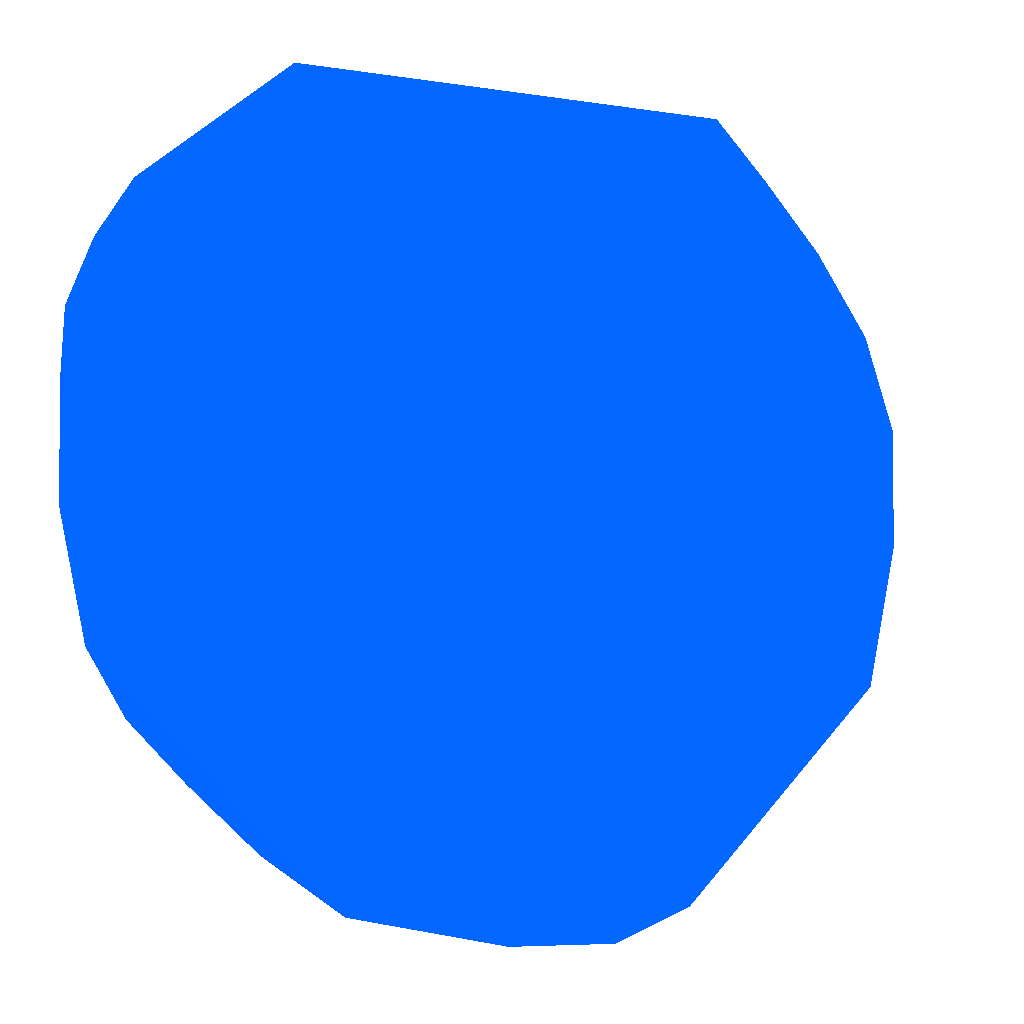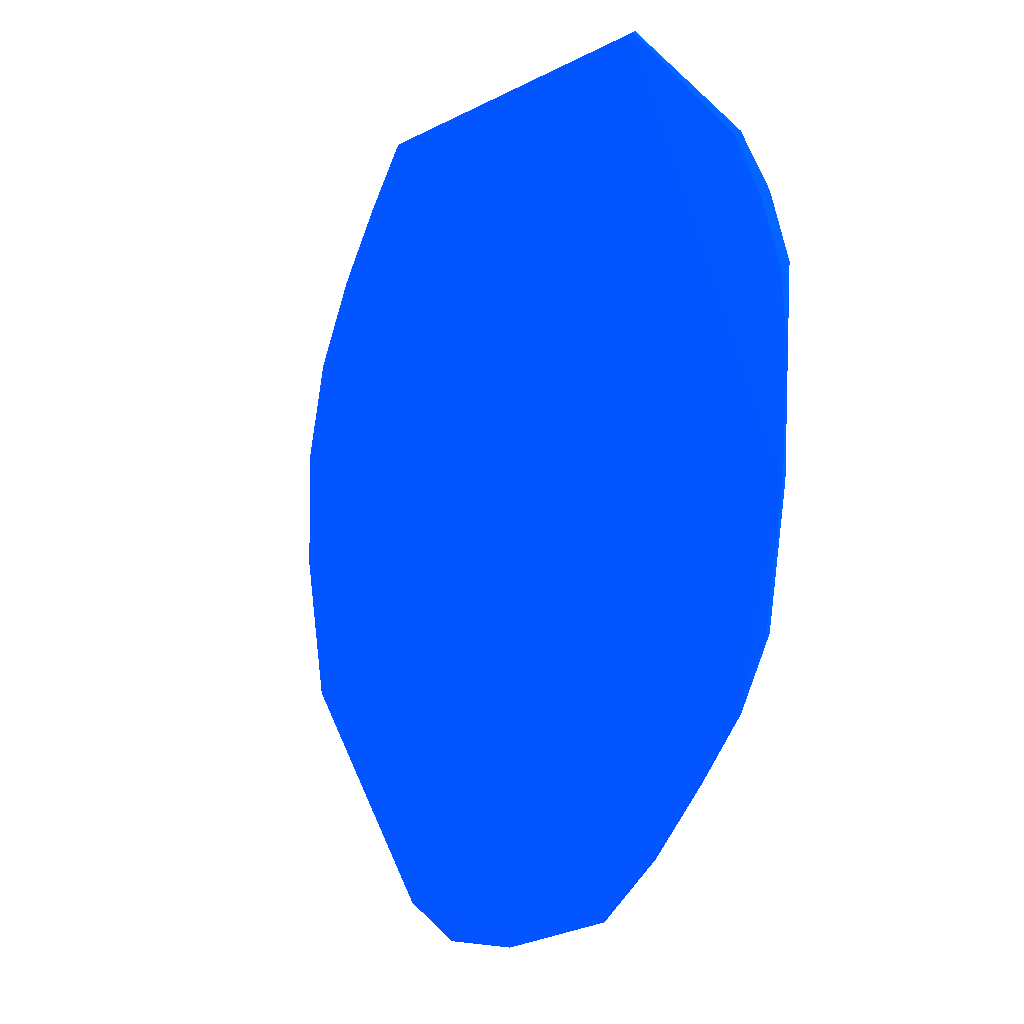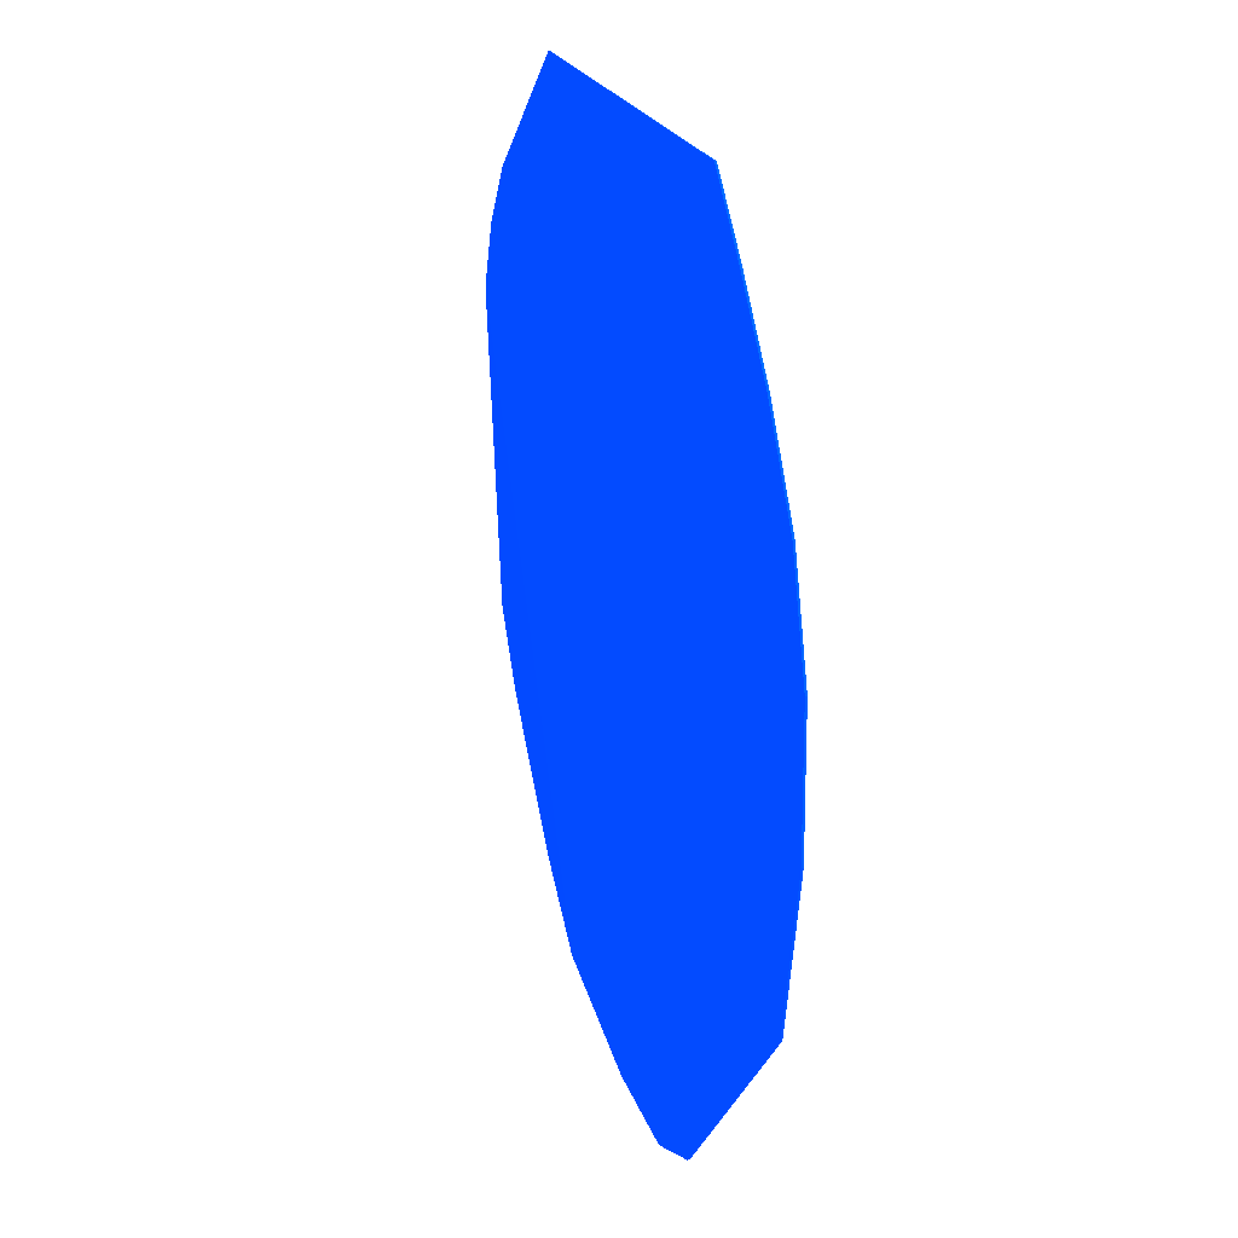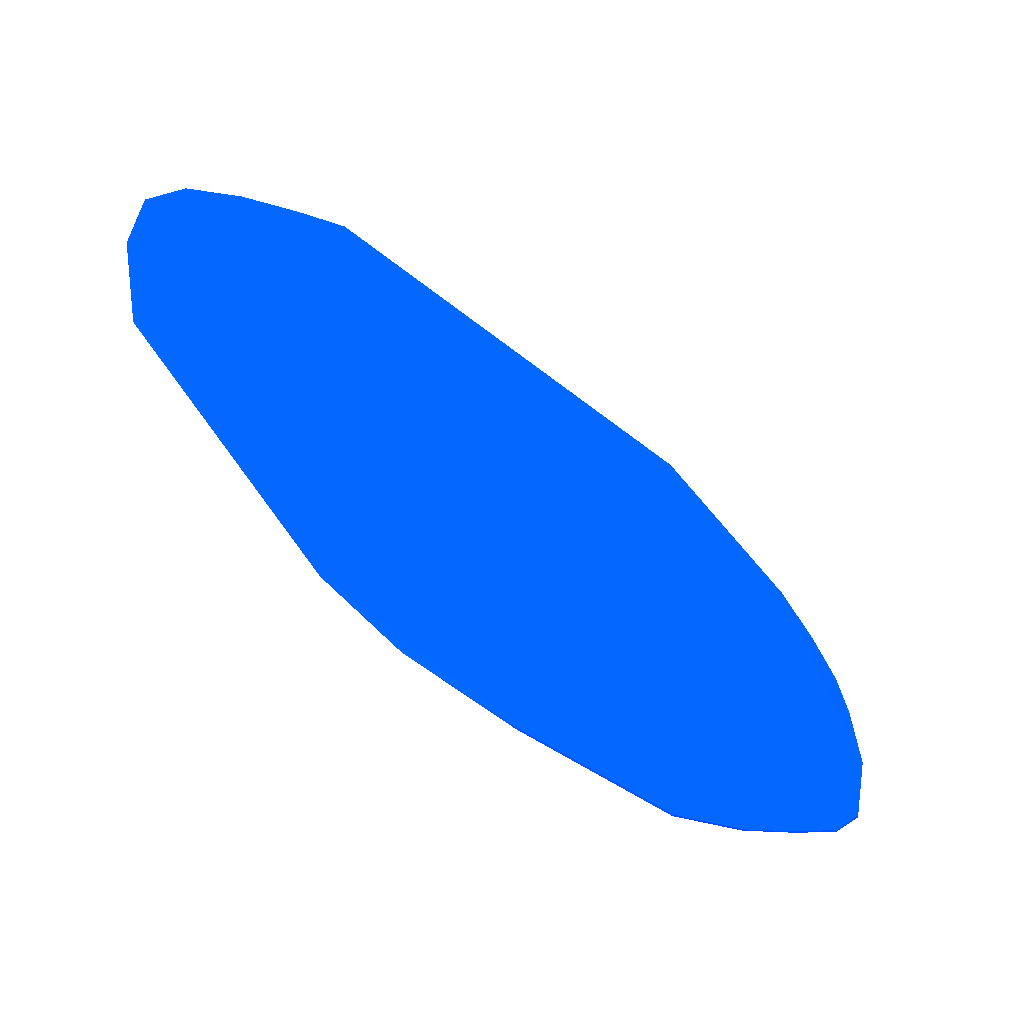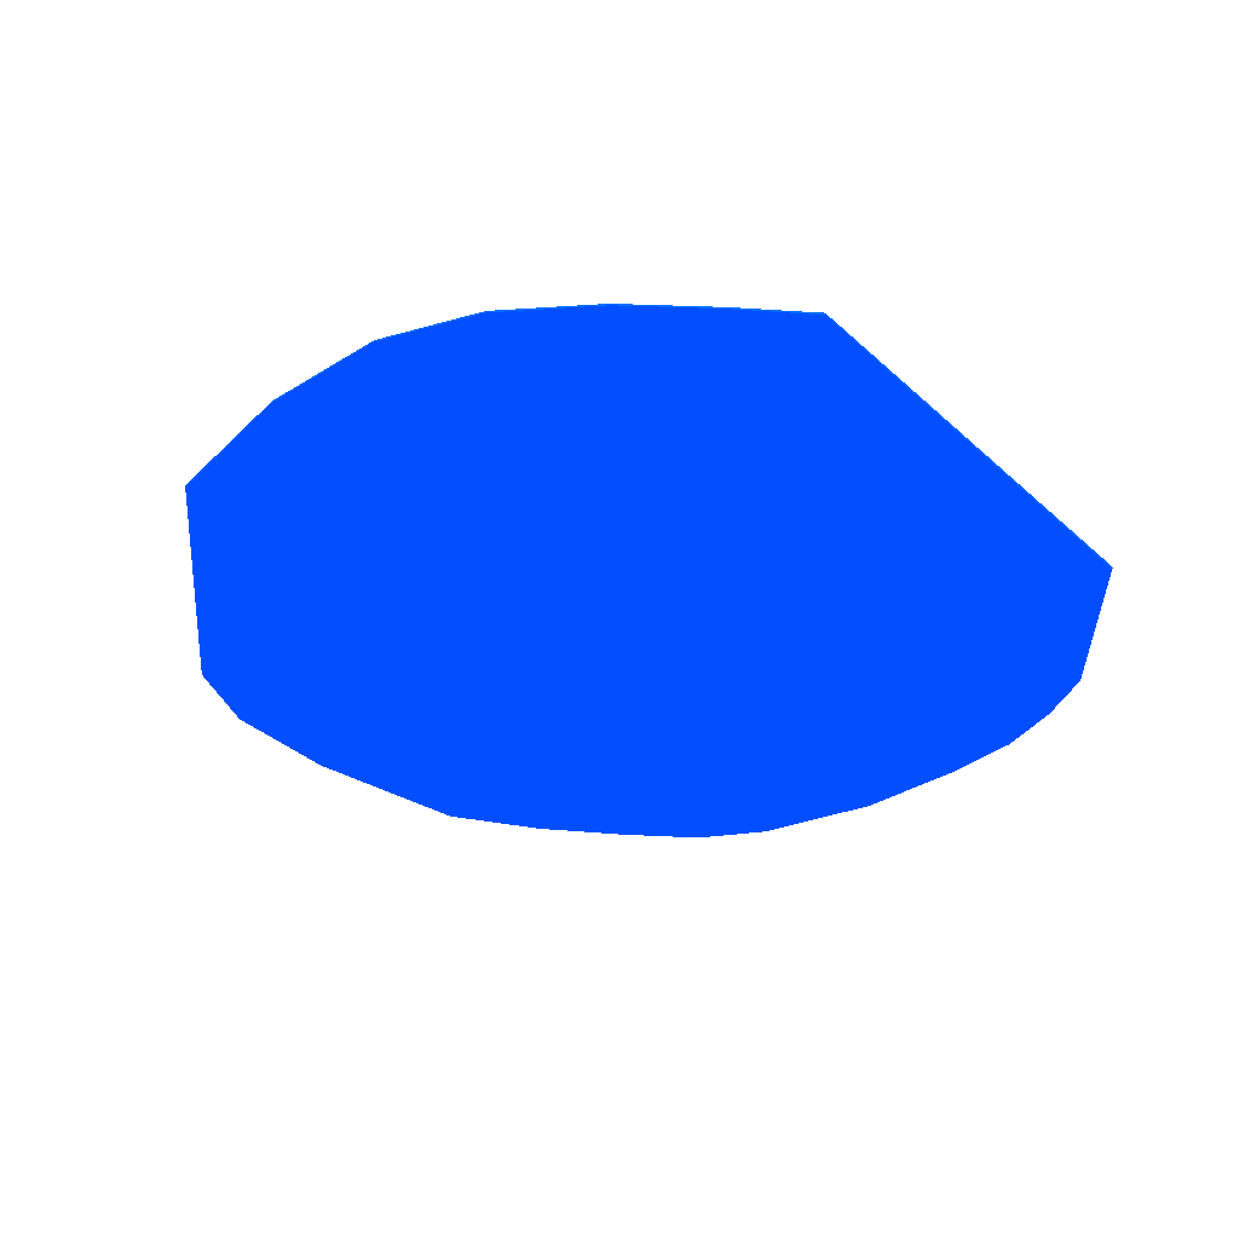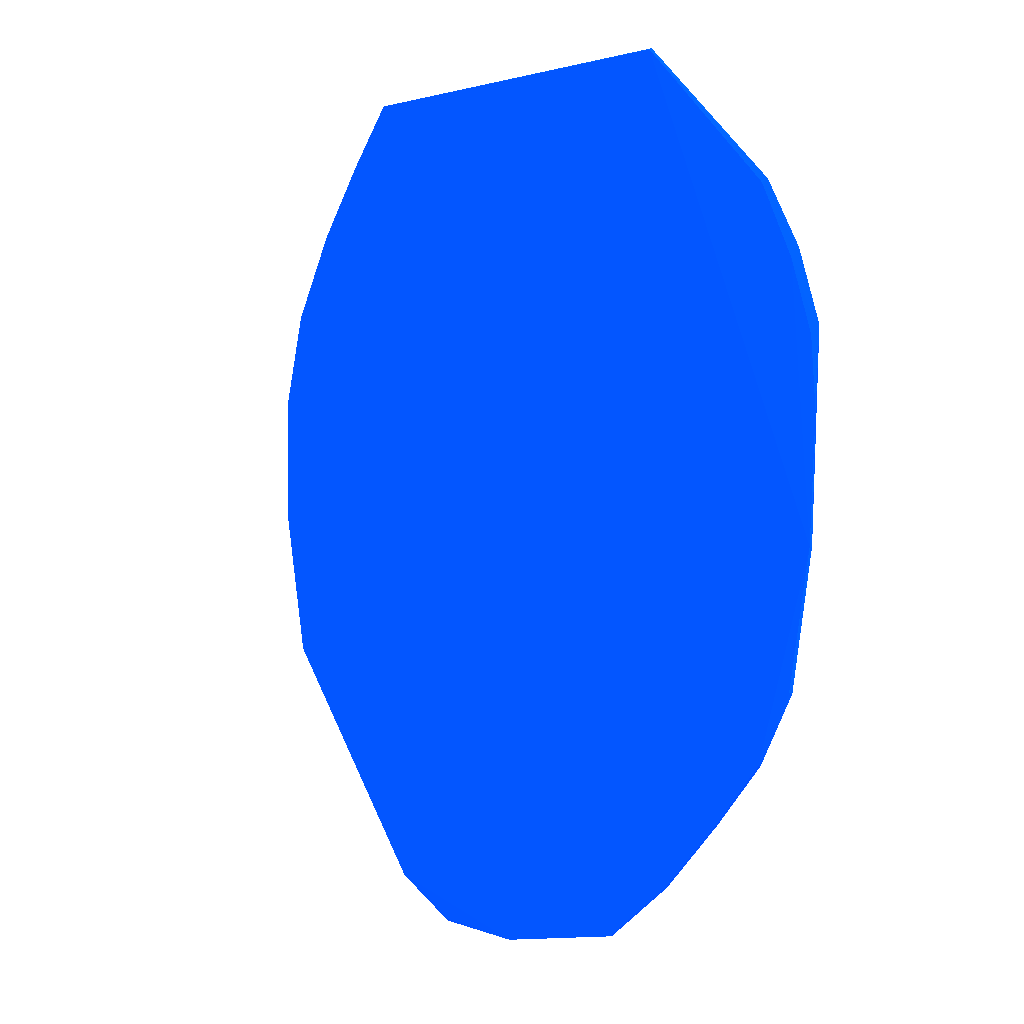
<metadata>
{"format":"obj","ext":"obj","renderer":"f3d","projection":"perspective","resolution":1024,"background":"white","views":[{"elev":-5.7,"azim":153.5,"up":"+Z"},{"elev":-6.1,"azim":60.1,"up":"+Z"},{"elev":20.4,"azim":-105.3,"up":"+Z"},{"elev":-64.7,"azim":-38.1,"up":"+Z"},{"elev":-34.6,"azim":-50.3,"up":"+Y"},{"elev":1.9,"azim":56.6,"up":"+Z"}]}
</metadata>
<code>
v 0.03895 0.000355 0.06499 0.007843 0.2275 0.9882
v 0.07578 0.001537 0.02282 0.007843 0.2275 0.9882
v -0.07468 0.0003635 0.01307 0.007843 0.2275 0.9882
v -0.01845 0.0003446 -0.07472 0.007843 0.2275 0.9882
v 0.06484 2.996e-05 -0.03882 0.007843 0.2275 0.9882
v -0.06911 0.0004523 -0.03231 0.007843 0.2275 0.9882
v -0.03896 0.0003607 0.06502 0.007843 0.2275 0.9882
v 0.07564 8.917e-05 -0.007482 0.007843 0.2275 0.9882
v 0.02921 0.0003061 -0.06915 0.007843 0.2275 0.9882
v -0.07462 0 -0.007487 0.007843 0.2275 0.9882
v -0.03241 0.0004523 -0.06906 0.007843 0.2275 0.9882
v 0.07149 0.001462 0.03366 0.007843 0.2275 0.9882
v 0.07148 0.0005972 -0.02807 0.007843 0.2275 0.9882
v 0.001082 0 -0.07456 0.007843 0.2275 0.9882
v -0.07464 0.0003061 -0.007489 0.007843 0.2275 0.9882
v -0.0595 0 0.04336 0.007843 0.2275 0.9882
v -0.06893 0.0001028 -0.03223 0.007843 0.2275 0.9882
v 0.07077 0.0006957 0.03225 0.007843 0.2275 0.9882
v 0.07123 0.0002087 -0.02798 0.007843 0.2275 0.9882
v 0.07575 0.0004169 -0.007491 0.007843 0.2275 0.9882
v 0.05517 0.0003061 -0.0486 0.007843 0.2275 0.9882
v 0.0292 2.99e-06 -0.06913 0.007843 0.2275 0.9882
v 0.001082 0.0003061 -0.07456 0.007843 0.2275 0.9882
v -0.06923 0.0003061 0.02929 0.007843 0.2275 0.9882
v 0.03882 2.575e-05 0.06479 0.007843 0.2275 0.9882
v -0.03238 0.0001363 -0.06901 0.007843 0.2275 0.9882
v 0.07493 0.0007964 0.0215 0.007843 0.2275 0.9882
v 0.07611 0.0006306 0.01095 0.007843 0.2275 0.9882
v 0.06492 0.0003451 -0.03887 0.007843 0.2275 0.9882
v 0.04327 0.0003061 -0.05941 0.007843 0.2275 0.9882
v -0.0595 0.0003061 0.04336 0.007843 0.2275 0.9882
v -0.07468 6.569e-05 0.01309 0.007843 0.2275 0.9882
v -0.03891 5.063e-05 0.06495 0.007843 0.2275 0.9882
v 0.06449 0.0005839 0.04308 0.007843 0.2275 0.9882
v 0.05517 0 -0.0486 0.007843 0.2275 0.9882
v -0.01835 0.0002276 -0.07438 0.007843 0.2275 0.9882
v 0.0753 0.00122 0.02268 0.007843 0.2275 0.9882
v 0.04327 0 -0.05941 0.007843 0.2275 0.9882
v -0.04868 0.0003061 0.05525 0.007843 0.2275 0.9882
v -0.06921 7.09e-06 0.02928 0.007843 0.2275 0.9882
v -0.04868 0 0.05525 0.007843 0.2275 0.9882
v 0.07104 0.001145 0.03346 0.007843 0.2275 0.9882
v 0.06521 0.001071 0.04355 0.007843 0.2275 0.9882
f 6 3 2
f 11 6 2
f 11 2 4
f 12 7 1
f 12 2 3
f 12 3 7
f 13 9 2
f 15 3 6
f 15 6 10
f 16 10 14
f 17 10 6
f 17 14 10
f 18 2 12
f 19 13 8
f 19 8 5
f 19 5 13
f 20 13 2
f 20 8 13
f 22 14 9
f 23 14 4
f 23 9 14
f 23 4 2
f 23 2 9
f 25 5 8
f 26 17 6
f 26 6 11
f 26 11 4
f 26 14 17
f 27 18 8
f 28 20 2
f 28 8 20
f 28 27 8
f 28 2 27
f 29 21 13
f 29 13 5
f 30 9 13
f 30 13 21
f 31 24 16
f 31 7 3
f 31 3 24
f 32 24 3
f 32 15 10
f 32 3 15
f 33 25 1
f 33 1 7
f 34 25 8
f 34 8 18
f 35 5 25
f 35 30 21
f 35 29 5
f 35 21 29
f 35 16 14
f 36 26 4
f 36 4 14
f 36 14 26
f 37 27 2
f 37 2 18
f 37 18 27
f 38 22 9
f 38 9 30
f 38 30 35
f 38 35 14
f 38 14 22
f 39 7 31
f 40 32 10
f 40 10 16
f 40 16 24
f 40 24 32
f 41 25 33
f 41 35 25
f 41 16 35
f 41 33 7
f 41 7 39
f 41 39 31
f 41 31 16
f 42 34 18
f 42 18 12
f 43 12 1
f 43 1 25
f 43 25 34
f 43 42 12
f 43 34 42

</code>
